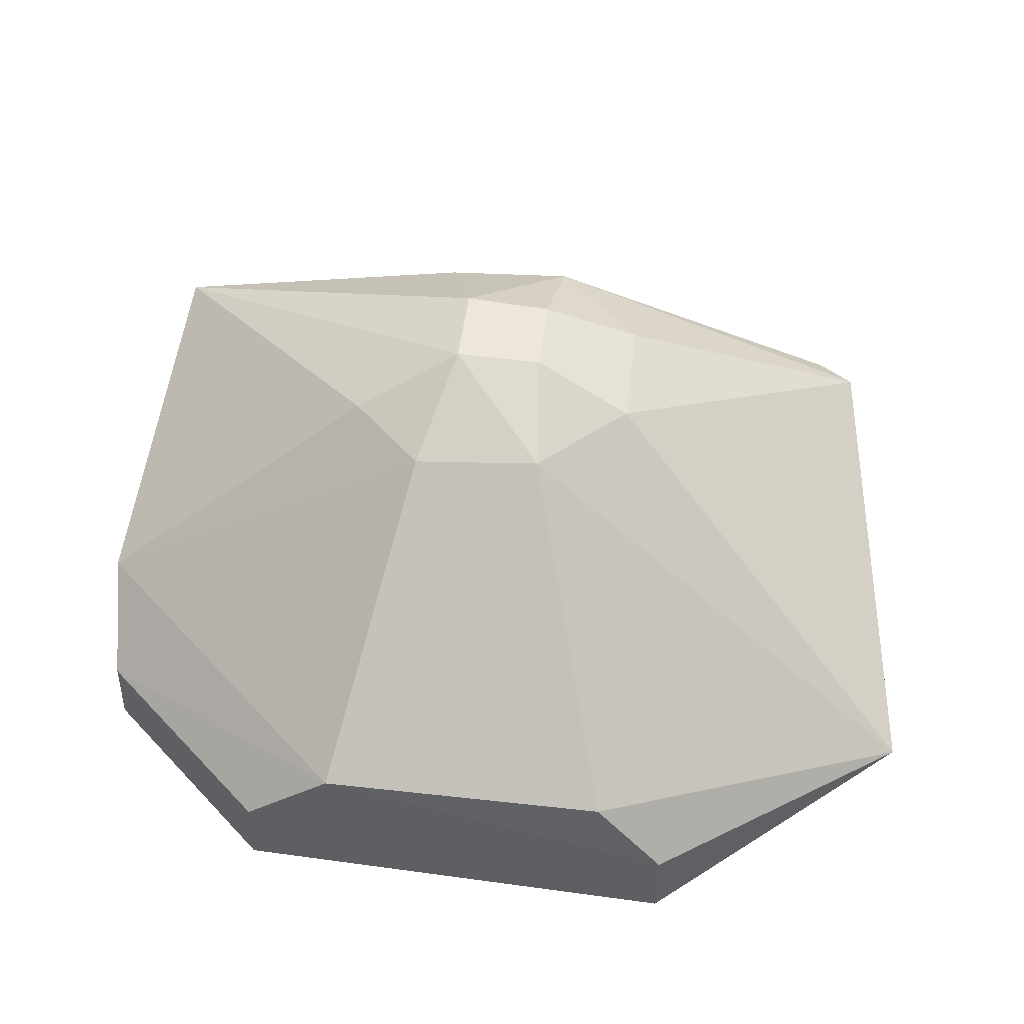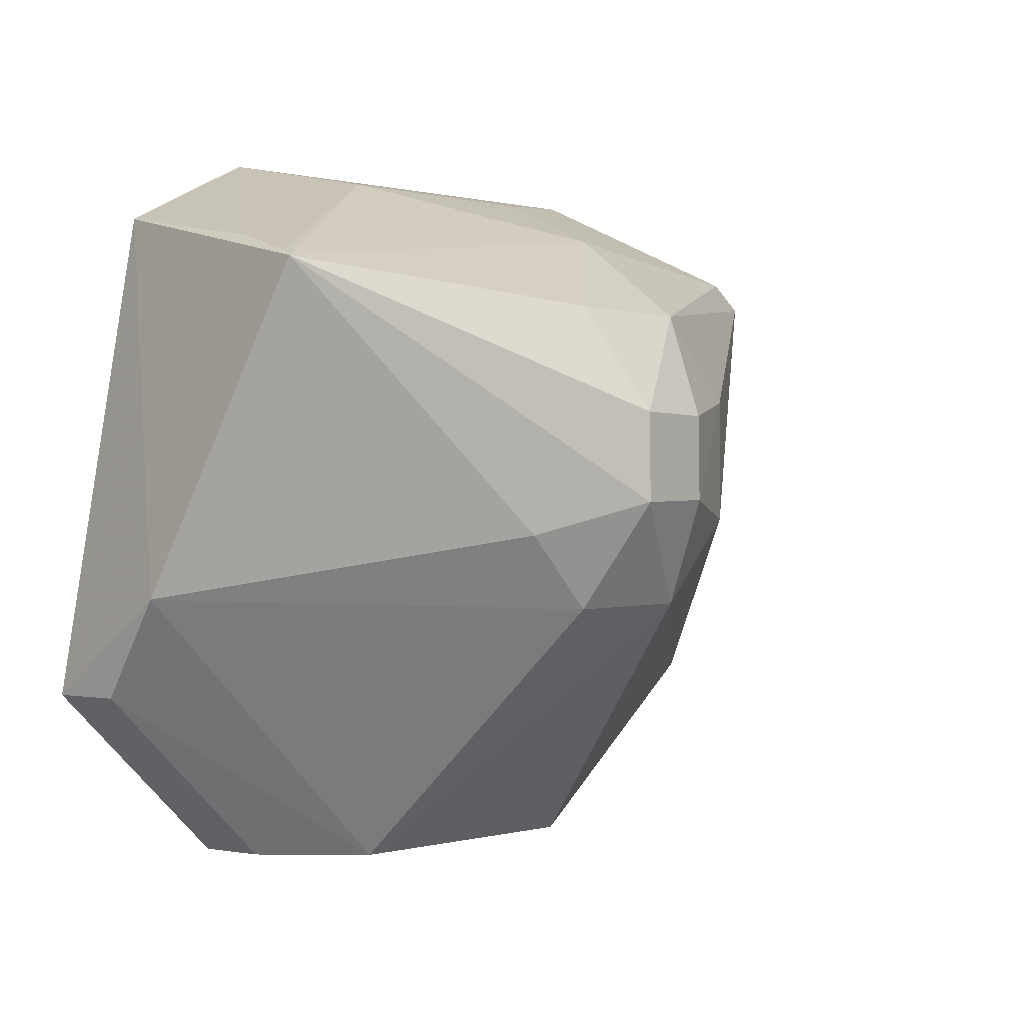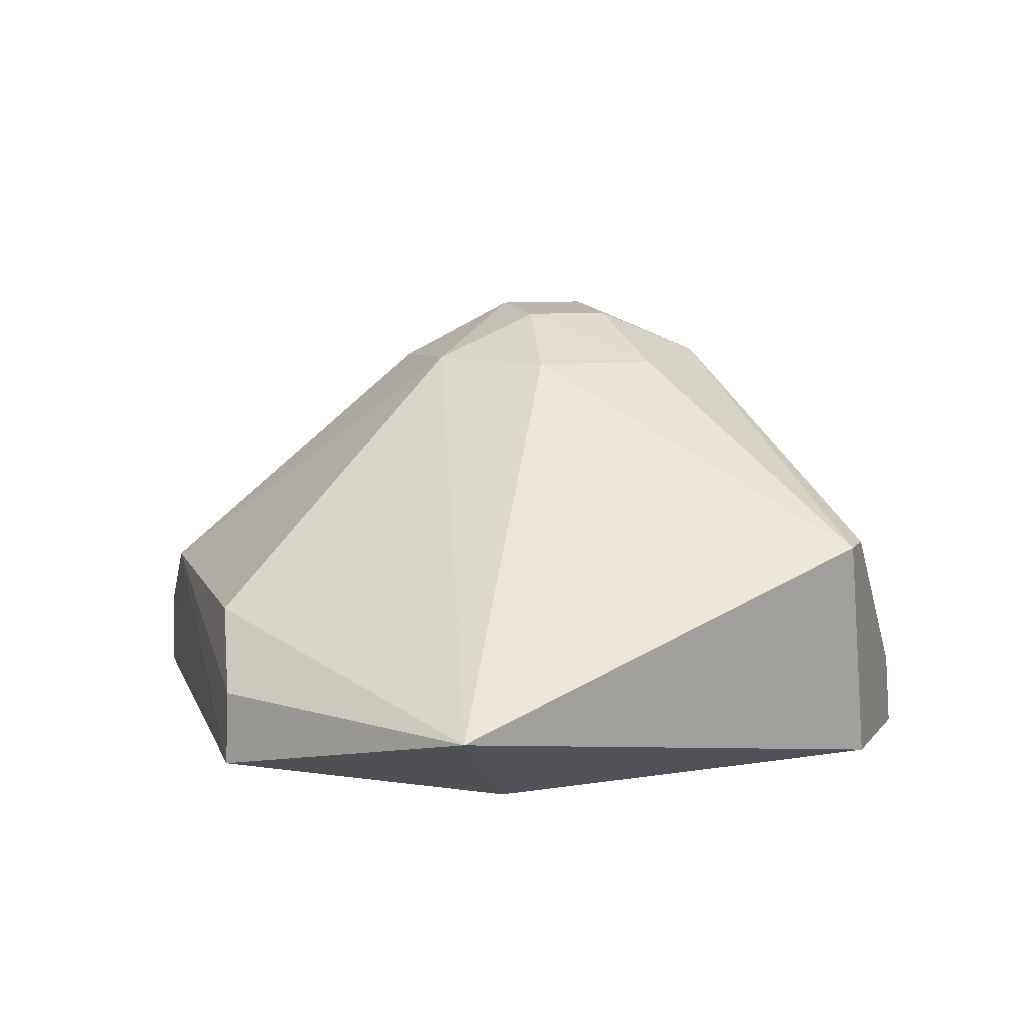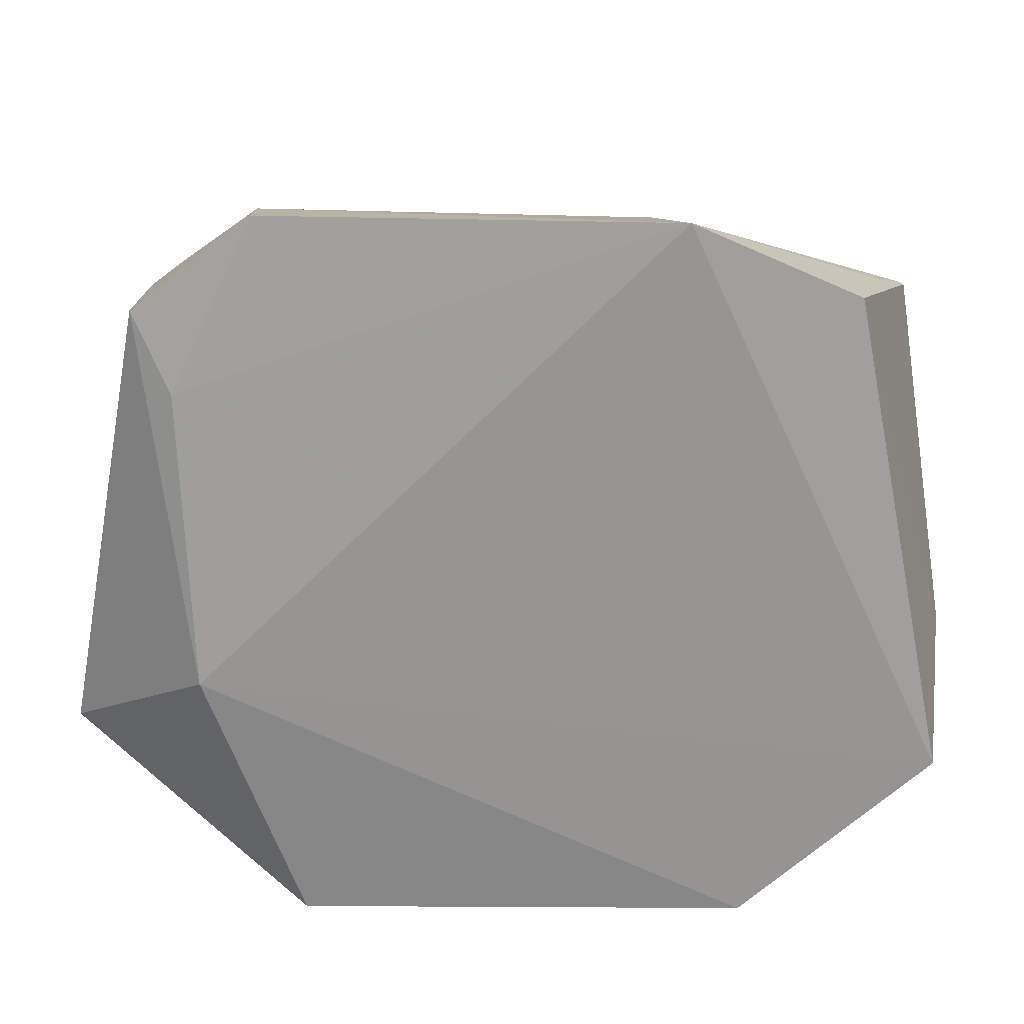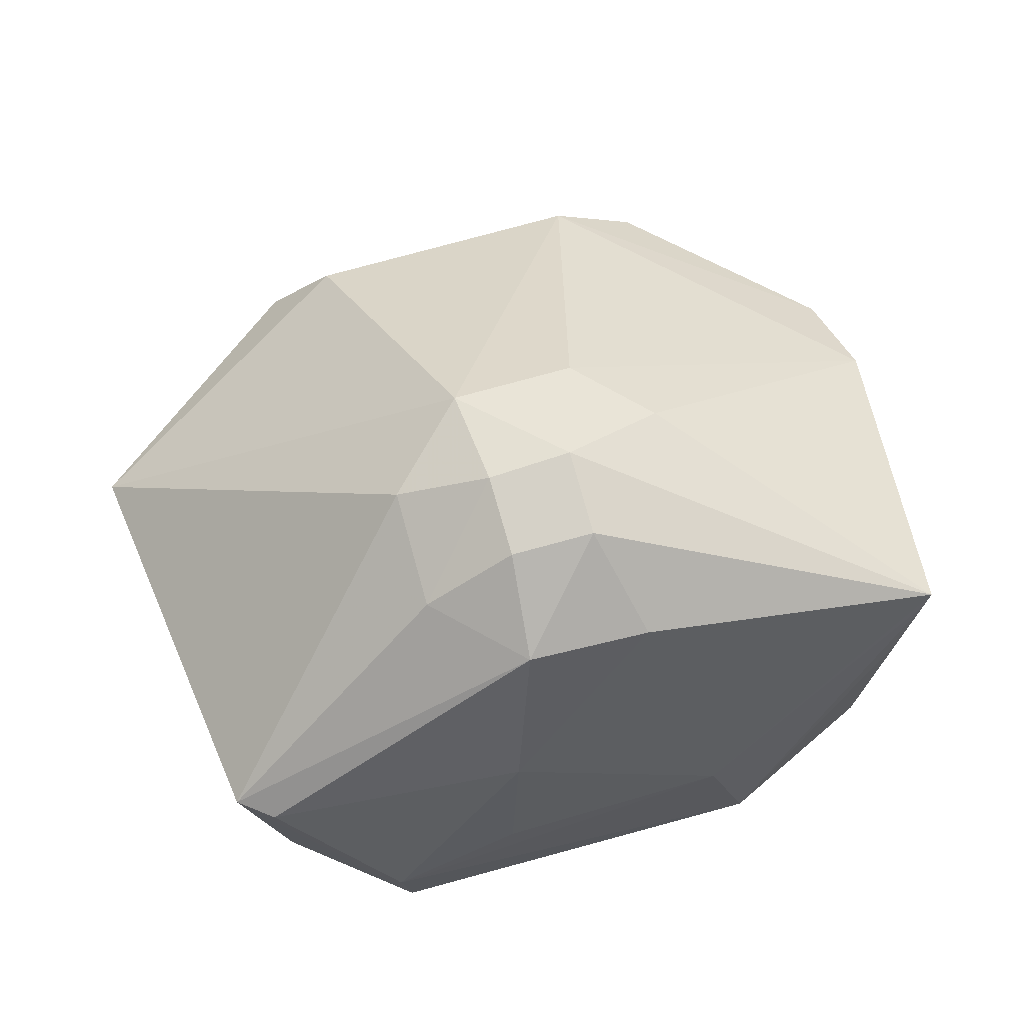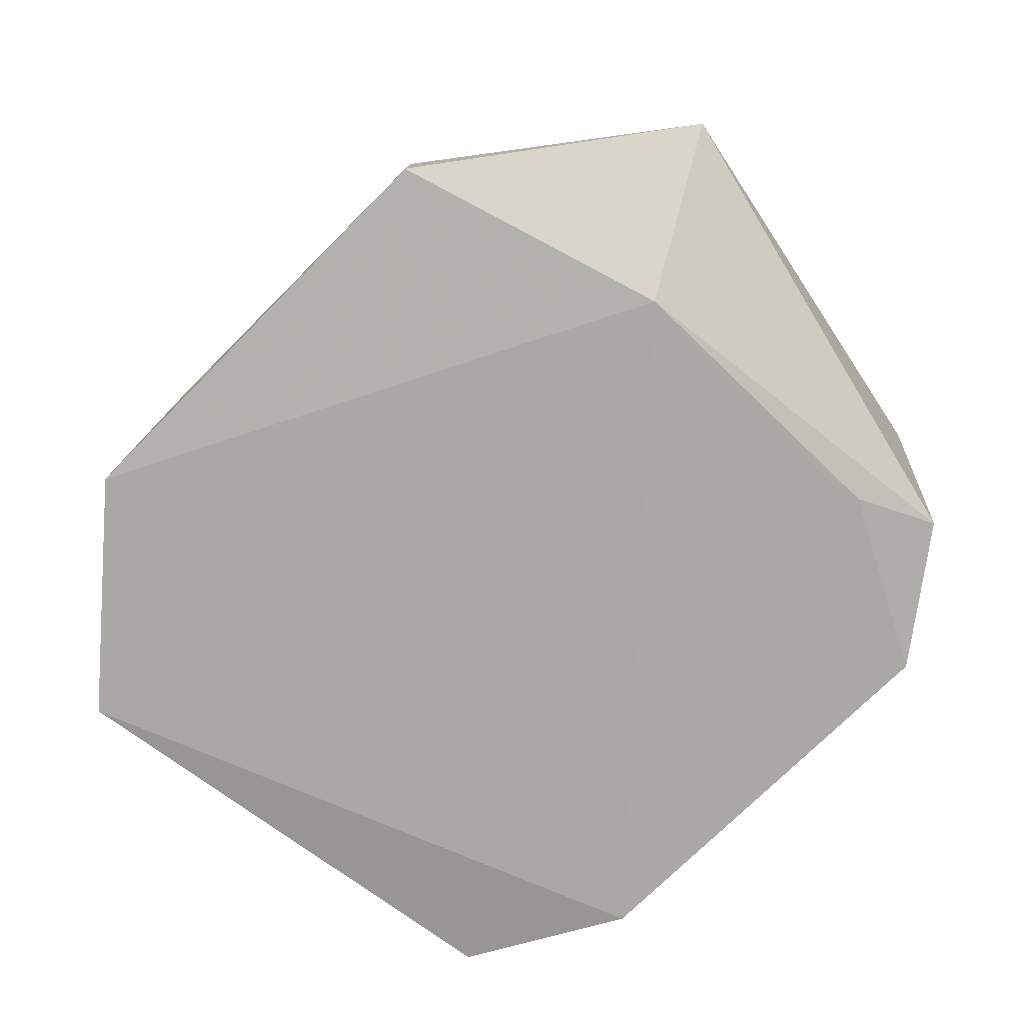
<metadata>
{"format":"obj","ext":"obj","renderer":"f3d","projection":"perspective","resolution":1024,"background":"white","views":[{"elev":48.3,"azim":-173.5,"up":"+Y"},{"elev":0.3,"azim":131.5,"up":"+Z"},{"elev":10.6,"azim":-108.0,"up":"+Y"},{"elev":20.3,"azim":4.5,"up":"+Z"},{"elev":76.1,"azim":-15.8,"up":"+Y"},{"elev":-75.6,"azim":-137.0,"up":"+Y"}]}
</metadata>
<code>
v 0.0342 0.2297 0.07964
v 0.0865 0.2351 -0.03325
v 0.08048 0.2958 0.05174
v -0.008933 0.3237 0.02352
v -0.09525 0.2505 -0.03604
v 0.0155 0.313 -0.01607
v -0.07412 0.2802 0.0578
v 0.06728 0.2343 0.06467
v -0.06367 0.2291 -0.01823
v 0.08874 0.2656 -0.01304
v 0.008887 0.3251 0.005699
v 0.02926 0.2654 -0.06921
v -0.01864 0.2849 0.06341
v -0.02877 0.3146 0.001908
v 0.07404 0.276 0.05757
v -0.07506 0.2348 0.05904
v 0.03065 0.313 -0.0009137
v 0.008805 0.3249 0.02394
v -0.04418 0.2353 -0.07266
v 0.08618 0.2502 -0.03318
v -0.05143 0.2476 0.07689
v 0.02621 0.2591 0.07386
v -0.01091 0.3149 0.04472
v -0.08141 0.2806 0.05224
v -0.009015 0.324 0.006119
v -0.03015 0.2652 -0.06966
v 0.07879 0.2926 0.05317
v -0.06688 0.2315 0.04287
v 0.04785 0.235 -0.06883
v -0.04997 0.2329 0.07883
v -0.02304 0.2586 0.07402
v 0.01524 0.3127 0.04552
v -0.02885 0.3145 0.02711
v -0.01087 0.315 -0.01564
v -0.04425 0.2504 -0.07209
v 0.04774 0.2502 -0.06852
f 8 1 2
f 9 2 1
f 10 8 2
f 10 3 8
f 12 6 10
f 15 8 3
f 15 1 8
f 16 5 9
f 17 10 6
f 17 3 10
f 17 11 3
f 17 6 11
f 18 3 11
f 19 9 5
f 20 12 10
f 20 10 2
f 21 13 7
f 22 3 13
f 22 21 1
f 23 7 13
f 23 18 4
f 24 7 23
f 24 14 5
f 24 5 16
f 24 21 7
f 25 18 11
f 25 4 18
f 27 15 3
f 27 1 15
f 27 22 1
f 27 3 22
f 28 16 9
f 28 9 1
f 29 19 12
f 29 2 9
f 29 9 19
f 29 20 2
f 30 1 21
f 30 28 1
f 30 16 28
f 30 24 16
f 30 21 24
f 31 22 13
f 31 13 21
f 31 21 22
f 32 23 13
f 32 13 3
f 32 3 18
f 32 18 23
f 33 14 24
f 33 25 14
f 33 4 25
f 33 24 23
f 33 23 4
f 34 25 11
f 34 11 6
f 34 6 12
f 34 12 26
f 34 14 25
f 34 26 5
f 34 5 14
f 35 26 12
f 35 12 19
f 35 19 5
f 35 5 26
f 36 29 12
f 36 12 20
f 36 20 29

</code>
